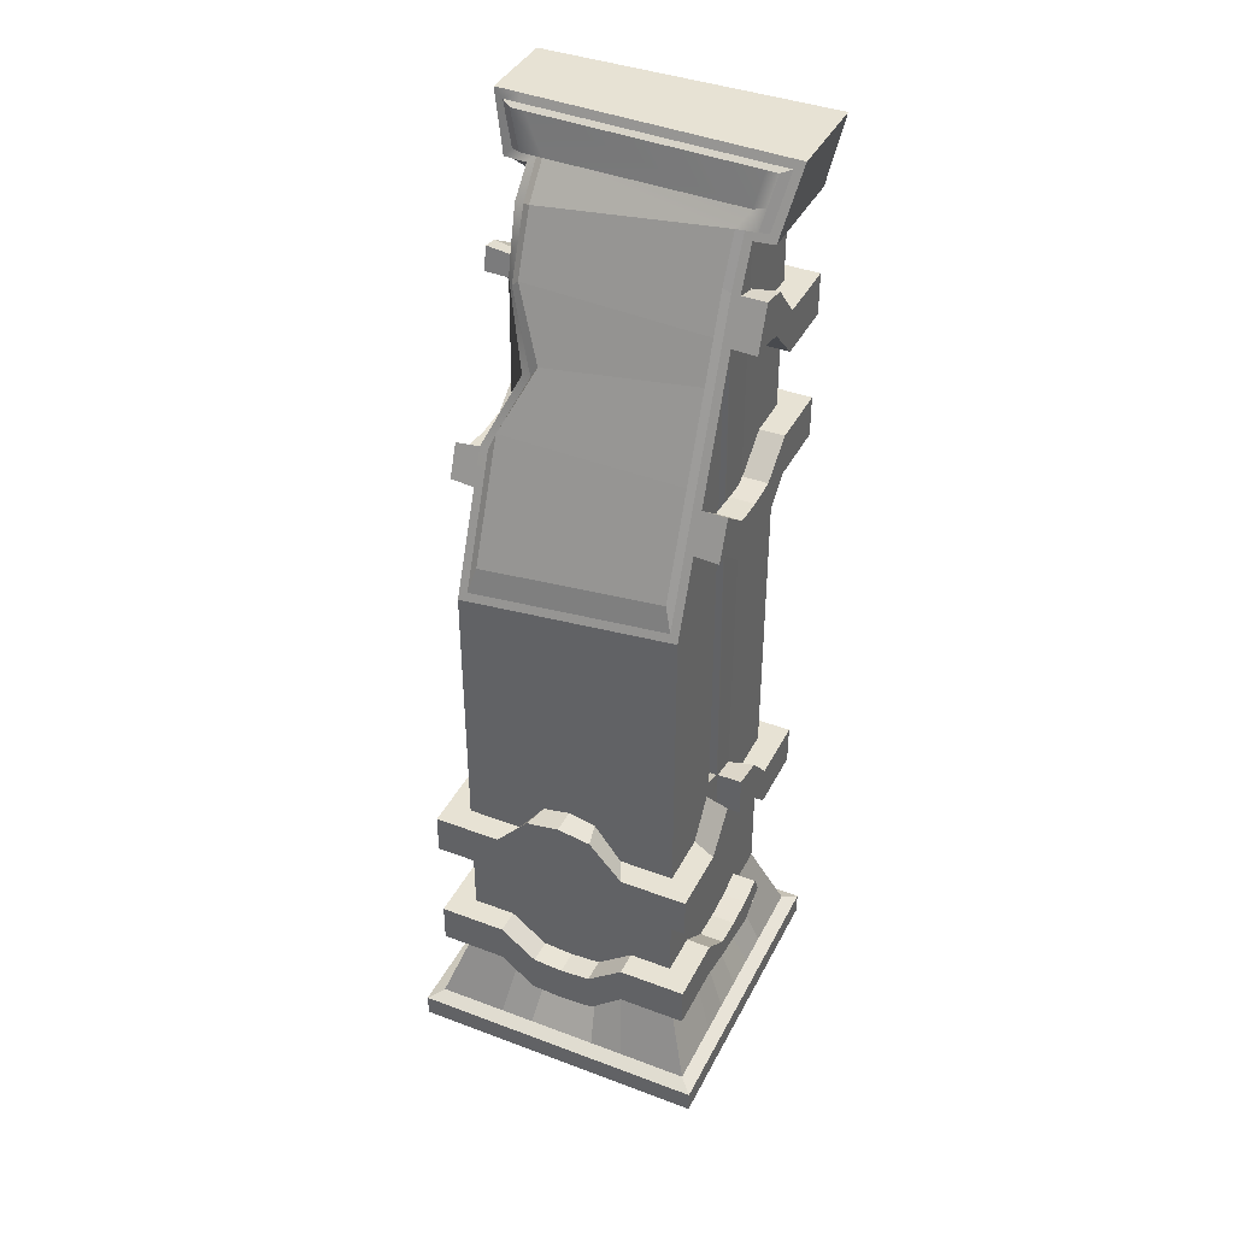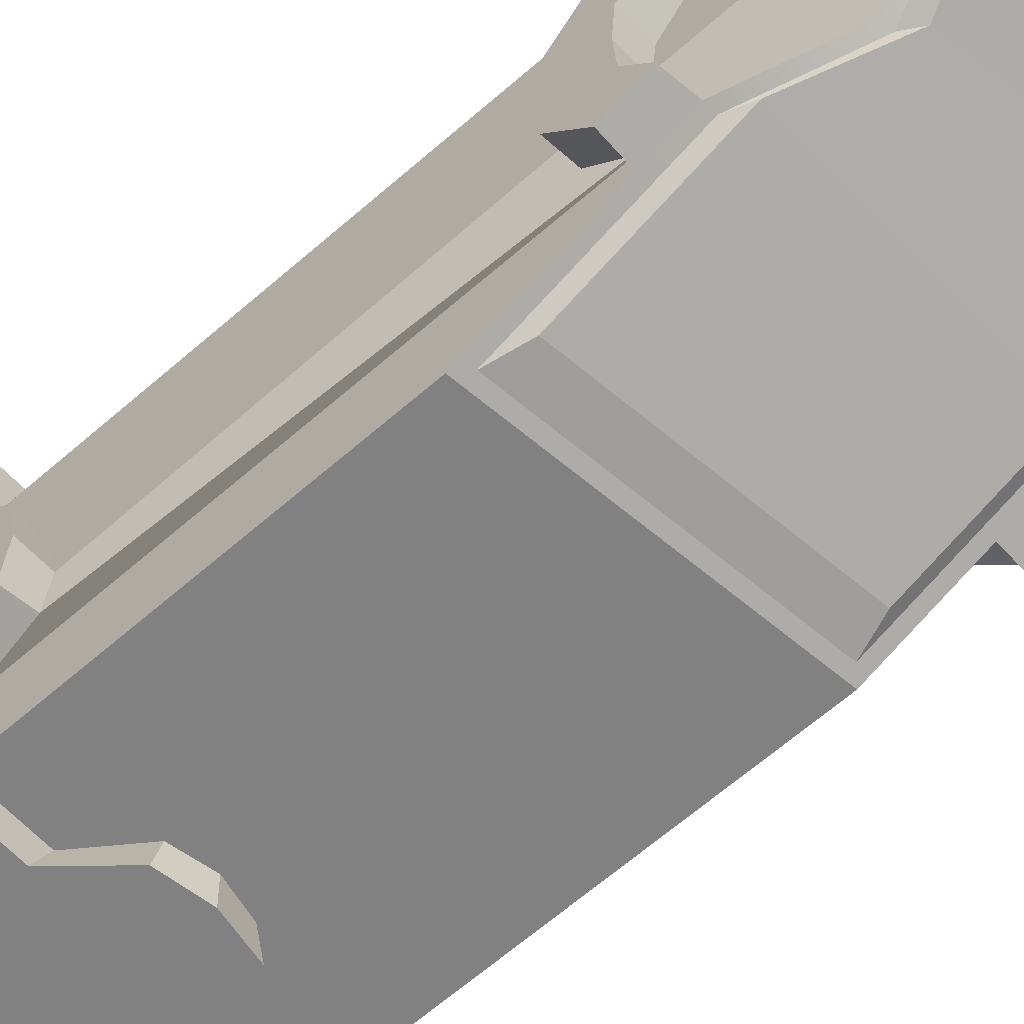
<metadata>
{"format":"obj","ext":"obj","renderer":"f3d","projection":"perspective","resolution":1024,"background":"white","views":[{"elev":39.8,"azim":-155.0,"up":"+Y"},{"elev":-60.4,"azim":132.4,"up":"+Z"}]}
</metadata>
<code>
g default
v 14.43 9.612 7.436
v 14.43 9.121 7.436
v 14.85 9.554 7.436
v 14.82 10.05 7.436
v 14.43 9.121 7.145
v 14.85 9.554 7.145
v 14.89 10.05 7.145
v 14.57 9.612 7.145
v 15.21 9.621 7.436
v 15.21 9.621 7.145
v 15.57 9.554 7.145
v 15.57 9.554 7.436
v 15.21 10.11 7.436
v 15.6 10.05 7.436
v 15.53 10.05 7.145
v 15.21 10.11 7.145
v 15.99 9.121 7.436
v 15.99 9.121 7.145
v 16.5 9.121 7.145
v 16.79 9.121 7.436
v 15.99 9.612 7.436
v 16.79 9.612 7.436
v 16.5 9.612 7.145
v 15.85 9.612 7.145
v 13.92 9.612 7.145
v 13.63 9.612 7.436
v 13.63 9.121 7.436
v 13.92 9.121 7.145
v 13.63 9.621 5.859
v 13.92 9.621 5.859
v 13.92 9.554 6.217
v 13.63 9.554 6.217
v 13.63 10.05 6.253
v 13.92 10.05 6.18
v 13.63 9.121 6.642
v 13.92 9.121 6.642
v 13.63 9.612 6.642
v 13.92 9.612 6.502
v 16.79 9.612 6.642
v 16.79 9.121 6.642
v 16.79 9.554 6.217
v 16.79 9.855 6.253
v 16.5 9.121 6.642
v 16.5 9.554 6.217
v 16.5 9.855 6.18
v 16.5 9.612 6.502
v 16.99 -0.09687 7.639
v 16.99 0.1691 7.639
v 13.43 0.1691 7.639
v 13.43 -0.09687 7.639
v 16.83 0.2438 7.476
v 13.59 0.2438 7.476
v 16.5 1.204 7.145
v 13.92 1.204 7.145
v 16.5 1.691 7.145
v 13.92 1.691 7.145
v 16.5 2.732 7.145
v 13.92 2.732 7.145
v 16.5 3.223 7.145
v 13.92 3.223 7.145
v 16.5 10.61 7.145
v 13.92 10.61 7.145
v 16.77 10.61 7.414
v 13.65 10.61 7.414
v 16.91 11.39 7.562
v 13.51 11.39 7.562
v 16.79 1.204 7.436
v 16.79 1.691 7.436
v 16.79 2.732 7.436
v 16.79 3.223 7.436
v 13.63 2.732 7.436
v 13.63 3.223 7.436
v 15.21 -0.09687 7.639
v 15.21 0.1691 7.639
v 15.21 0.2438 7.476
v 15.21 0.8454 7.145
v 15.21 0.8454 7.436
v 15.21 1.052 7.436
v 15.21 1.052 7.145
v 15.21 3.232 7.145
v 15.21 3.232 7.436
v 15.21 3.723 7.436
v 15.21 3.723 7.145
v 15.21 10.61 7.145
v 15.21 10.61 7.414
v 15.21 11.39 7.562
v 16.1 -0.09687 7.639
v 16.1 0.1691 7.639
v 16.02 0.2438 7.476
v 15.85 1.204 7.145
v 15.99 1.204 7.436
v 15.99 1.691 7.436
v 15.99 1.691 7.145
v 15.99 2.732 7.145
v 15.99 2.732 7.436
v 15.99 3.223 7.436
v 15.85 3.223 7.145
v 15.85 10.61 7.145
v 15.99 10.61 7.414
v 16.06 11.39 7.562
v 14.36 11.39 7.562
v 14.43 10.61 7.414
v 14.57 10.61 7.145
v 14.57 3.223 7.145
v 14.43 3.223 7.436
v 14.43 2.732 7.436
v 14.43 2.732 7.145
v 14.43 1.691 7.145
v 14.43 1.691 7.436
v 14.43 1.204 7.436
v 14.57 1.204 7.145
v 14.4 0.2438 7.476
v 14.32 0.1691 7.639
v 14.32 -0.09687 7.639
v 14.76 -0.09687 7.639
v 14.76 0.1691 7.639
v 14.81 0.2438 7.476
v 14.89 0.8705 7.145
v 14.82 0.8705 7.436
v 14.85 1.226 7.436
v 14.85 1.226 7.145
v 14.85 3.165 7.145
v 14.85 3.165 7.436
v 14.82 3.656 7.436
v 14.89 3.656 7.145
v 14.89 10.61 7.145
v 14.82 10.61 7.414
v 14.78 11.39 7.562
v 15.65 -0.09687 7.639
v 15.65 0.1691 7.639
v 15.61 0.2438 7.476
v 15.53 0.8705 7.145
v 15.6 0.8705 7.436
v 15.57 1.13 7.436
v 15.57 1.13 7.145
v 15.57 3.165 7.145
v 15.57 3.165 7.436
v 15.6 3.656 7.436
v 15.53 3.656 7.145
v 15.53 10.61 7.145
v 15.6 10.61 7.414
v 15.64 11.39 7.562
v 13.43 0.1691 4.079
v 13.43 -0.09687 4.079
v 13.59 0.2438 4.242
v 13.92 1.204 4.573
v 13.92 1.691 4.573
v 13.92 2.732 4.573
v 13.92 3.223 4.573
v 13.63 1.204 4.282
v 13.63 1.691 4.282
v 13.63 2.732 4.282
v 13.63 3.223 4.282
v 13.43 -0.09687 5.859
v 13.43 0.1691 5.859
v 13.59 0.2438 5.859
v 13.92 1.054 5.859
v 13.63 1.054 5.859
v 13.63 1.332 5.859
v 13.92 1.332 5.859
v 13.92 3.232 5.859
v 13.63 3.232 5.859
v 13.63 3.723 5.859
v 13.92 3.723 5.859
v 13.43 -0.09687 6.749
v 13.43 0.1691 6.749
v 13.59 0.2438 6.668
v 13.92 1.204 6.502
v 13.63 1.204 6.642
v 13.63 1.431 6.531
v 13.92 1.431 6.531
v 13.92 2.732 6.642
v 13.63 2.732 6.642
v 13.63 3.223 6.642
v 13.92 3.223 6.502
v 13.92 10.61 6.502
v 13.65 10.61 6.637
v 13.51 11.39 6.71
v 13.92 3.223 5.216
v 13.63 3.223 5.075
v 13.63 2.732 5.075
v 13.92 2.732 5.075
v 13.92 1.691 5.075
v 13.63 1.691 5.075
v 13.63 1.204 5.075
v 13.92 1.204 5.216
v 13.59 0.2438 5.05
v 13.43 0.1691 4.969
v 13.43 -0.09687 4.969
v 13.43 -0.09687 5.414
v 13.43 0.1691 5.414
v 13.59 0.2438 5.455
v 13.92 1.117 5.537
v 13.63 1.117 5.465
v 13.63 1.357 5.501
v 13.92 1.357 5.501
v 13.92 3.165 5.501
v 13.63 3.165 5.501
v 13.63 3.656 5.465
v 13.92 3.656 5.537
v 13.43 -0.09687 6.304
v 13.43 0.1691 6.304
v 13.59 0.2438 6.263
v 13.92 0.9874 6.18
v 13.63 0.9874 6.253
v 13.63 1.357 6.217
v 13.92 1.357 6.217
v 13.92 3.165 6.217
v 13.63 3.165 6.217
v 13.63 3.656 6.253
v 13.92 3.656 6.18
v 13.92 10.61 6.18
v 13.65 10.61 6.248
v 16.99 0.1691 4.079
v 16.99 -0.09687 4.079
v 16.83 0.2438 4.242
v 16.5 1.204 4.573
v 16.5 1.691 4.573
v 16.5 2.732 4.573
v 16.5 3.223 4.573
v 16.79 1.204 4.282
v 16.79 1.691 4.282
v 16.79 2.732 4.282
v 16.79 3.223 4.282
v 15.21 -0.09687 4.079
v 15.21 0.1691 4.079
v 15.21 0.2438 4.242
v 15.21 0.8454 4.573
v 15.21 0.8454 4.282
v 15.21 1.332 4.282
v 15.21 1.332 4.573
v 15.21 3.232 4.573
v 15.21 3.232 4.282
v 15.21 3.723 4.282
v 15.21 3.723 4.573
v 14.32 -0.09687 4.079
v 14.32 0.1691 4.079
v 14.4 0.2438 4.242
v 14.57 1.204 4.573
v 14.43 1.204 4.282
v 14.43 1.691 4.282
v 14.43 1.691 4.573
v 14.43 2.732 4.573
v 14.43 2.732 4.282
v 14.43 3.223 4.282
v 14.57 3.223 4.573
v 15.85 3.223 4.573
v 15.99 3.223 4.282
v 15.99 2.732 4.282
v 15.99 2.732 4.573
v 15.99 1.691 4.573
v 15.99 1.691 4.282
v 15.99 1.204 4.282
v 15.85 1.204 4.573
v 16.02 0.2438 4.242
v 16.1 0.1691 4.079
v 16.1 -0.09687 4.079
v 15.65 -0.09687 4.079
v 15.65 0.1691 4.079
v 15.61 0.2438 4.242
v 15.53 0.8705 4.573
v 15.6 0.8705 4.282
v 15.57 1.357 4.282
v 15.57 1.357 4.573
v 15.57 3.165 4.573
v 15.57 3.165 4.282
v 15.6 3.656 4.282
v 15.53 3.656 4.573
v 14.76 -0.09687 4.079
v 14.76 0.1691 4.079
v 14.81 0.2438 4.242
v 14.89 0.8705 4.573
v 14.82 0.8705 4.282
v 14.85 1.357 4.282
v 14.85 1.357 4.573
v 14.85 3.165 4.573
v 14.85 3.165 4.282
v 14.82 3.656 4.282
v 14.89 3.656 4.573
v 16.99 -0.09687 5.859
v 16.99 0.1691 5.859
v 16.83 0.2438 5.859
v 16.5 0.8454 5.859
v 16.79 0.8454 5.859
v 16.79 1.332 5.859
v 16.5 1.332 5.859
v 16.5 3.232 5.859
v 16.79 3.232 5.859
v 16.79 3.723 5.859
v 16.5 3.723 5.859
v 16.99 -0.09687 4.969
v 16.99 0.1691 4.969
v 16.83 0.2438 5.05
v 16.5 1.204 5.216
v 16.79 1.204 5.075
v 16.79 1.691 5.075
v 16.5 1.691 5.075
v 16.5 2.732 5.075
v 16.79 2.732 5.075
v 16.79 3.223 5.075
v 16.5 3.223 5.216
v 16.91 11.39 6.71
v 16.77 10.61 6.637
v 16.5 10.61 6.502
v 16.5 3.223 6.502
v 16.79 3.223 6.642
v 16.79 2.732 6.642
v 16.5 2.732 6.642
v 16.5 1.691 6.642
v 16.79 1.691 6.642
v 16.79 1.204 6.642
v 16.5 1.204 6.502
v 16.83 0.2438 6.668
v 16.99 0.1691 6.749
v 16.99 -0.09687 6.749
v 16.99 -0.09687 6.304
v 16.99 0.1691 6.304
v 16.83 0.2438 6.263
v 16.5 0.8705 6.18
v 16.79 0.8705 6.253
v 16.79 1.357 6.217
v 16.5 1.357 6.217
v 16.5 3.165 6.217
v 16.79 3.165 6.217
v 16.79 3.656 6.253
v 16.5 3.656 6.18
v 16.99 -0.09687 5.414
v 16.99 0.1691 5.414
v 16.83 0.2438 5.455
v 16.5 0.8705 5.537
v 16.79 0.8705 5.465
v 16.79 1.357 5.501
v 16.5 1.357 5.501
v 16.5 3.165 5.501
v 16.79 3.165 5.501
v 16.79 3.656 5.465
v 16.5 3.656 5.537
v 14.43 8.08 7.436
v 14.43 7.593 7.436
v 14.82 7.26 7.436
v 14.85 7.746 7.436
v 14.57 7.593 7.145
v 14.89 7.26 7.145
v 14.85 7.746 7.145
v 14.43 8.08 7.145
v 15.21 7.234 7.436
v 15.21 7.234 7.145
v 15.53 7.26 7.145
v 15.6 7.26 7.436
v 15.21 7.721 7.436
v 15.57 7.746 7.436
v 15.57 7.746 7.145
v 15.21 7.721 7.145
v 15.99 7.593 7.436
v 15.85 7.593 7.145
v 16.5 7.593 7.145
v 16.79 7.593 7.436
v 15.99 8.08 7.436
v 16.79 8.08 7.436
v 16.5 8.08 7.145
v 15.99 8.08 7.145
v 13.92 8.08 7.145
v 13.63 8.08 7.436
v 13.63 7.593 7.436
v 13.92 7.593 7.145
v 13.63 7.593 5.075
v 13.63 7.26 5.465
v 13.63 7.746 5.501
v 13.92 7.593 5.216
v 13.92 7.26 5.537
v 13.92 7.746 5.501
v 13.63 7.234 5.859
v 13.92 7.234 5.859
v 13.92 7.26 6.18
v 13.63 7.26 6.253
v 13.63 7.721 5.859
v 13.63 7.746 6.217
v 13.92 7.746 6.217
v 13.92 7.721 5.859
v 13.63 7.593 6.642
v 13.92 7.593 6.502
v 13.63 8.08 6.642
v 13.92 8.08 6.642
v 16.79 8.08 6.642
v 16.79 7.593 6.642
v 16.79 7.26 6.253
v 16.79 7.746 6.217
v 16.5 7.593 6.502
v 16.5 7.26 6.18
v 16.5 7.746 6.217
v 16.5 8.08 6.642
v 16.79 7.234 5.859
v 16.5 7.234 5.859
v 16.5 7.26 5.537
v 16.79 7.26 5.465
v 16.79 7.721 5.859
v 16.79 7.746 5.501
v 16.5 7.746 5.501
v 16.5 7.721 5.859
v 16.79 7.593 5.064
v 16.5 7.593 5.216
v 13.63 9.924 5.859
v 13.63 10.1 5.93
v 13.92 10.09 5.941
v 13.92 9.599 5.741
v 13.63 9.596 5.727
v 16.5 9.619 5.992
v 16.79 9.617 6.004
v 16.79 9.887 6.063
v 16.5 9.865 6.042
v 13.92 6.695 4.573
v 13.51 11.39 6.442
v 13.92 8.047 5.117
v 13.92 9.092 5.537
v 13.9 10.59 6.141
v 13.65 10.61 6.137
v 13.59 10.93 6.263
v 16.5 6.406 4.573
v 15.21 6.551 4.573
v 14.57 6.623 4.573
v 15.85 6.478 4.573
v 15.53 6.514 4.573
v 14.89 6.587 4.573
v 16.5 8.004 5.216
v 16.5 10.7 6.463
v 16.77 10.7 6.475
v 16.91 11.39 6.596
v 16.5 10.4 6.18
v 16.14 8.803 5.537
v 13.63 8.055 5.107
v 13.63 7.593 4.921
v 13.92 7.593 4.934
v 16.5 7.587 5.048
v 16.79 7.97 5.216
v 16.61 11.39 6.582
v 13.92 10.09 5.941
v 13.78 11.39 6.454
v 14.02 9.091 5.541
v 14.02 9.597 5.745
v 16.4 9.621 5.862
v 16.04 8.804 5.534
v 14.02 8.045 5.121
v 16.4 8.005 5.212
v 16.4 7.589 5.045
v 14.02 7.591 4.938
v 16.4 10.06 6.038
v 14.02 10.09 5.945
v 14 10.68 6.18
v 16.4 10.4 6.176
v 16.4 10.8 6.496
v 13.78 11.29 6.417
v 16.61 11.29 6.545
v 16.79 11.29 6.553
v 16.68 10.8 6.509
v 14.02 6.777 4.611
v 16.4 6.51 4.611
v 13.74 10.7 6.176
v 13.69 10.95 6.273
v 13.63 11.29 6.41
v 14.11 9.211 5.544
v 14.11 9.681 5.733
v 16.31 9.703 5.842
v 15.95 8.945 5.537
v 14.11 8.241 5.154
v 16.31 8.204 5.239
v 16.31 7.817 5.083
v 14.11 7.819 4.984
v 16.31 10.11 6.005
v 14.11 10.14 5.919
v 14.09 10.69 6.137
v 16.31 10.43 6.134
v 13.95 10.89 6.214
v 16.31 10.8 6.444
v 13.88 11.26 6.357
v 16.51 11.26 6.476
v 16.68 11.26 6.483
v 16.58 10.8 6.456
v 14.11 7.064 4.681
v 16.31 6.816 4.681
v 13.84 10.7 6.133
v 13.8 10.93 6.224
v 13.74 11.26 6.35
v 13.92 9.086 5.567
v 13.92 9.451 5.714
v 13.92 3.845 5.589
v 13.92 3.747 5.828
v 14.07 9.086 5.567
v 14.07 9.451 5.714
v 14.07 3.845 5.589
v 14.07 3.747 5.828
g pilier4
f 1 2 3 4
f 2 5 6 3
f 4 7 8 1
f 9 10 11 12
f 13 9 12 14
f 14 15 16 13
f 17 18 19 20
f 21 17 20 22
f 23 24 21 22
f 1 8 25 26
f 26 27 2 1
f 28 5 2 27
f 3 6 10 9
f 4 3 9 13
f 13 16 7 4
f 12 11 18 17
f 14 12 17 21
f 21 24 15 14
f 29 30 31 32
f 33 34 404 403
f 35 36 28 27
f 37 35 27 26
f 25 38 37 26
f 32 31 36 35
f 33 32 35 37
f 37 38 34 33
f 39 40 41 42
f 40 43 44 41
f 42 45 46 39
f 39 46 23 22
f 22 20 40 39
f 19 43 40 20
f 41 44 407 408
f 42 41 408 409
f 113 114 115 116
f 112 113 116 117
f 111 112 117 118
f 109 110 119 120
f 107 108 121 122
f 105 106 123 124
f 103 104 125 126
f 102 103 126 127
f 101 102 127 128
f 110 111 118 119
f 120 121 108 109
f 106 107 122 123
f 124 125 104 105
f 74 73 129 130
f 75 74 130 131
f 76 75 131 132
f 77 76 132 133
f 78 77 133 134
f 134 135 79 78
f 80 79 135 136
f 81 80 136 137
f 82 81 137 138
f 138 139 83 82
f 84 83 139 140
f 85 84 140 141
f 86 85 141 142
f 88 87 47 48
f 89 88 48 51
f 90 89 51 53
f 91 90 53 67
f 92 91 67 68
f 55 93 92 68
f 94 93 55 57
f 95 94 57 69
f 96 95 69 70
f 59 97 96 70
f 98 97 59 61
f 99 98 61 63
f 100 99 63 65
f 66 64 102 101
f 64 62 103 102
f 62 60 104 103
f 105 104 60 72
f 72 71 106 105
f 58 107 106 71
f 58 56 108 107
f 54 52 112 111
f 52 49 113 112
f 49 50 114 113
f 116 115 73 74
f 117 116 74 75
f 118 117 75 76
f 119 118 76 77
f 120 119 77 78
f 78 79 121 120
f 122 121 79 80
f 123 122 80 81
f 124 123 81 82
f 82 83 125 124
f 126 125 83 84
f 127 126 84 85
f 128 127 85 86
f 130 129 87 88
f 131 130 88 89
f 132 131 89 90
f 133 132 90 91
f 134 133 91 92
f 92 93 135 134
f 136 135 93 94
f 137 136 94 95
f 138 137 95 96
f 96 97 139 138
f 140 139 97 98
f 141 140 98 99
f 142 141 99 100
f 188 189 190 191
f 187 188 191 192
f 186 187 192 193
f 184 185 194 195
f 182 183 196 197
f 180 181 198 199
f 185 186 193 194
f 195 196 183 184
f 181 182 197 198
f 199 200 179 180
f 155 154 201 202
f 156 155 202 203
f 157 156 203 204
f 158 157 204 205
f 159 158 205 206
f 206 207 160 159
f 161 160 207 208
f 162 161 208 209
f 163 162 209 210
f 210 211 164 163
f 166 165 50 49
f 167 166 49 52
f 168 167 52 54
f 172 171 56 58
f 173 172 58 71
f 174 173 71 72
f 60 175 174 72
f 176 175 60 62
f 177 176 62 64
f 178 177 64 66
f 180 179 149 153
f 153 152 181 180
f 148 182 181 152
f 148 147 183 182
f 184 183 147 151
f 151 150 185 184
f 146 186 185 150
f 146 145 187 186
f 145 143 188 187
f 143 144 189 188
f 191 190 154 155
f 192 191 155 156
f 193 192 156 157
f 194 193 157 158
f 195 194 158 159
f 159 160 196 195
f 197 196 160 161
f 202 201 165 166
f 203 202 166 167
f 204 203 167 168
f 205 204 168 169
f 206 205 169 170
f 170 171 207 206
f 208 207 171 172
f 209 208 172 173
f 210 209 173 174
f 174 175 211 210
f 212 211 175 176
f 213 212 176 177
f 256 257 258 259
f 255 256 259 260
f 254 255 260 261
f 252 253 262 263
f 250 251 264 265
f 248 249 266 267
f 253 254 261 262
f 263 264 251 252
f 249 250 265 266
f 267 268 247 248
f 226 225 269 270
f 227 226 270 271
f 228 227 271 272
f 229 228 272 273
f 230 229 273 274
f 274 275 231 230
f 232 231 275 276
f 233 232 276 277
f 234 233 277 278
f 278 279 235 234
f 237 236 144 143
f 238 237 143 145
f 239 238 145 146
f 240 239 146 150
f 241 240 150 151
f 147 242 241 151
f 243 242 147 148
f 244 243 148 152
f 245 244 152 153
f 149 246 245 153
f 248 247 220 224
f 224 223 249 248
f 219 250 249 223
f 219 218 251 250
f 252 251 218 222
f 222 221 253 252
f 217 254 253 221
f 217 216 255 254
f 216 214 256 255
f 214 215 257 256
f 259 258 225 226
f 260 259 226 227
f 261 260 227 228
f 262 261 228 229
f 263 262 229 230
f 230 231 264 263
f 265 264 231 232
f 266 265 232 233
f 267 266 233 234
f 234 235 268 267
f 270 269 236 237
f 271 270 237 238
f 272 271 238 239
f 273 272 239 240
f 274 273 240 241
f 241 242 275 274
f 276 275 242 243
f 277 276 243 244
f 278 277 244 245
f 245 246 279 278
f 314 315 316 317
f 313 314 317 318
f 312 313 318 319
f 310 311 320 321
f 308 309 322 323
f 306 307 324 325
f 304 305 326 428 425
f 303 304 425 426
f 302 303 426 427
f 311 312 319 320
f 321 322 309 310
f 307 308 323 324
f 325 326 305 306
f 281 280 327 328
f 282 281 328 329
f 283 282 329 330
f 284 283 330 331
f 285 284 331 332
f 332 333 286 285
f 287 286 333 334
f 288 287 334 335
f 289 288 335 336
f 336 337 290 289
f 292 291 215 214
f 293 292 214 216
f 294 293 216 217
f 295 294 217 221
f 296 295 221 222
f 218 297 296 222
f 298 297 218 219
f 299 298 219 223
f 300 299 223 224
f 220 301 300 224
f 65 63 303 302
f 63 61 304 303
f 61 59 305 304
f 306 305 59 70
f 70 69 307 306
f 57 308 307 69
f 57 55 309 308
f 310 309 55 68
f 68 67 311 310
f 53 312 311 67
f 53 51 313 312
f 51 48 314 313
f 48 47 315 314
f 317 316 280 281
f 318 317 281 282
f 319 318 282 283
f 320 319 283 284
f 321 320 284 285
f 285 286 322 321
f 323 322 286 287
f 324 323 287 288
f 325 324 288 289
f 289 290 326 325
f 328 327 291 292
f 329 328 292 293
f 330 329 293 294
f 331 330 294 295
f 332 331 295 296
f 296 297 333 332
f 334 333 297 298
f 335 334 298 299
f 336 335 299 300
f 300 301 337 336
f 100 65 302 427 435 437 412 178 66 101 128 86 142
f 338 339 340 341
f 339 342 343 340
f 341 344 345 338
f 346 347 348 349
f 350 346 349 351
f 351 352 353 350
f 354 355 356 357
f 358 354 357 359
f 360 361 358 359
f 338 345 362 363
f 363 364 339 338
f 365 342 339 364
f 340 343 347 346
f 341 340 346 350
f 350 353 344 341
f 349 348 355 354
f 351 349 354 358
f 358 361 352 351
f 366 369 370 367
f 368 371 413 430
f 372 373 374 375
f 376 372 375 377
f 377 378 379 376
f 380 381 365 364
f 382 380 364 363
f 362 383 382 363
f 367 370 373 372
f 368 367 372 376
f 376 379 371 368
f 375 374 381 380
f 377 375 380 382
f 382 383 378 377
f 384 385 386 387
f 385 388 389 386
f 387 390 391 384
f 392 393 394 395
f 396 392 395 397
f 397 398 399 396
f 400 401 433
f 384 391 360 359
f 359 357 385 384
f 356 388 385 357
f 386 389 393 392
f 387 386 392 396
f 396 399 390 387
f 395 394 401 400
f 397 395 400 434
f 403 402 29 32 33
f 406 405 30 29
f 402 406 29
f 409 410 45 42
f 414 413 179 200
f 415 436 405 164 211 212
f 416 415 212 213
f 417 416 213
f 413 432 411 149 179
f 488 487 489 490
f 412 417 213 177 178
f 422 421 247 268
f 423 419 235 279
f 411 420 246 149
f 421 418 220 247
f 419 422 268 235
f 420 423 279 246
f 429 407 290 337
f 418 433 424 301 220
f 407 410 428 326 290
f 424 429 337 301
f 430 366 367 368
f 430 431 366
f 431 432 369 366
f 434 424 398 397
f 460 461 462 463
f 464 460 463 465
f 466 467 464 465
f 468 469 470 471
f 470 472 473 471
f 472 474 475 473
f 473 475 476 477
f 408 407 410 409
f 403 404 405 406
f 430 413 432 431
f 400 433 424 434
f 478 467 466 479
f 461 469 468 462
f 480 481 472 470
f 481 482 474 472
f 414 405 439 438
f 407 429 441 440
f 413 414 438 442
f 429 424 443 441
f 432 413 442 445
f 424 433 444 443
f 436 415 448 447
f 428 410 446 449
f 425 428 449 450
f 437 435 452 451
f 435 427 453 452
f 427 426 454 453
f 426 425 450 454
f 411 432 445 455
f 433 418 456 444
f 418 411 455 456
f 405 436 447 439
f 410 407 440 446
f 416 417 458 457
f 415 416 457 448
f 417 412 459 458
f 412 437 451 459
f 438 439 461 460
f 440 441 463 462
f 442 438 460 464
f 441 443 465 463
f 445 442 464 467
f 443 444 466 465
f 447 448 470 469
f 449 446 468 471
f 450 449 471 473
f 451 452 475 474
f 452 453 476 475
f 453 454 477 476
f 454 450 473 477
f 455 445 467 478
f 444 456 479 466
f 456 455 478 479
f 439 447 469 461
f 446 440 462 468
f 457 458 481 480
f 448 457 480 470
f 458 459 482 481
f 459 451 474 482
f 162 163 164 161
f 199 198 197 200
f 197 161 164 200
f 168 54 56 171
f 108 56 54 111
f 110 109 108 111
f 170 169 168 171
f 405 414 483 484
f 414 200 485 483
f 200 164 486 485
f 164 405 484 486
f 484 483 487 488
f 483 485 489 487
f 485 486 490 489
f 486 484 488 490

</code>
